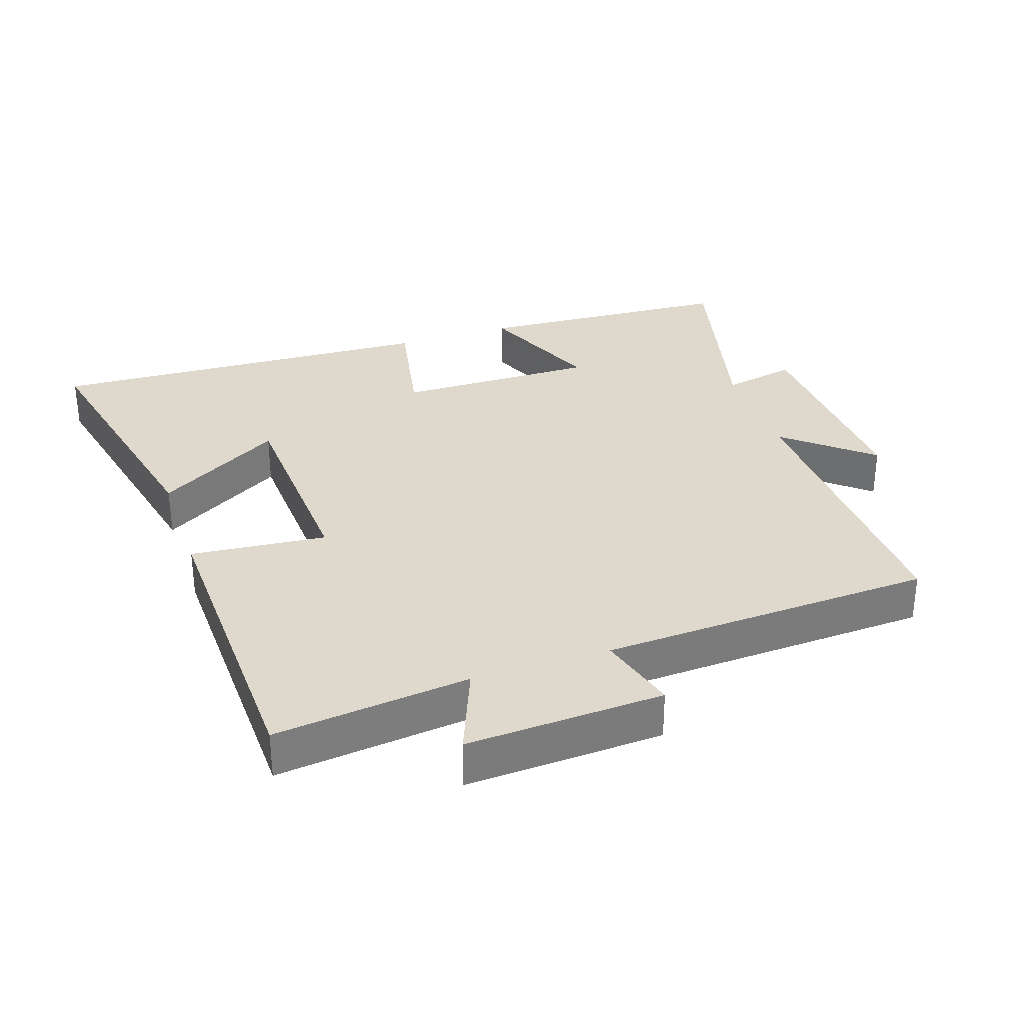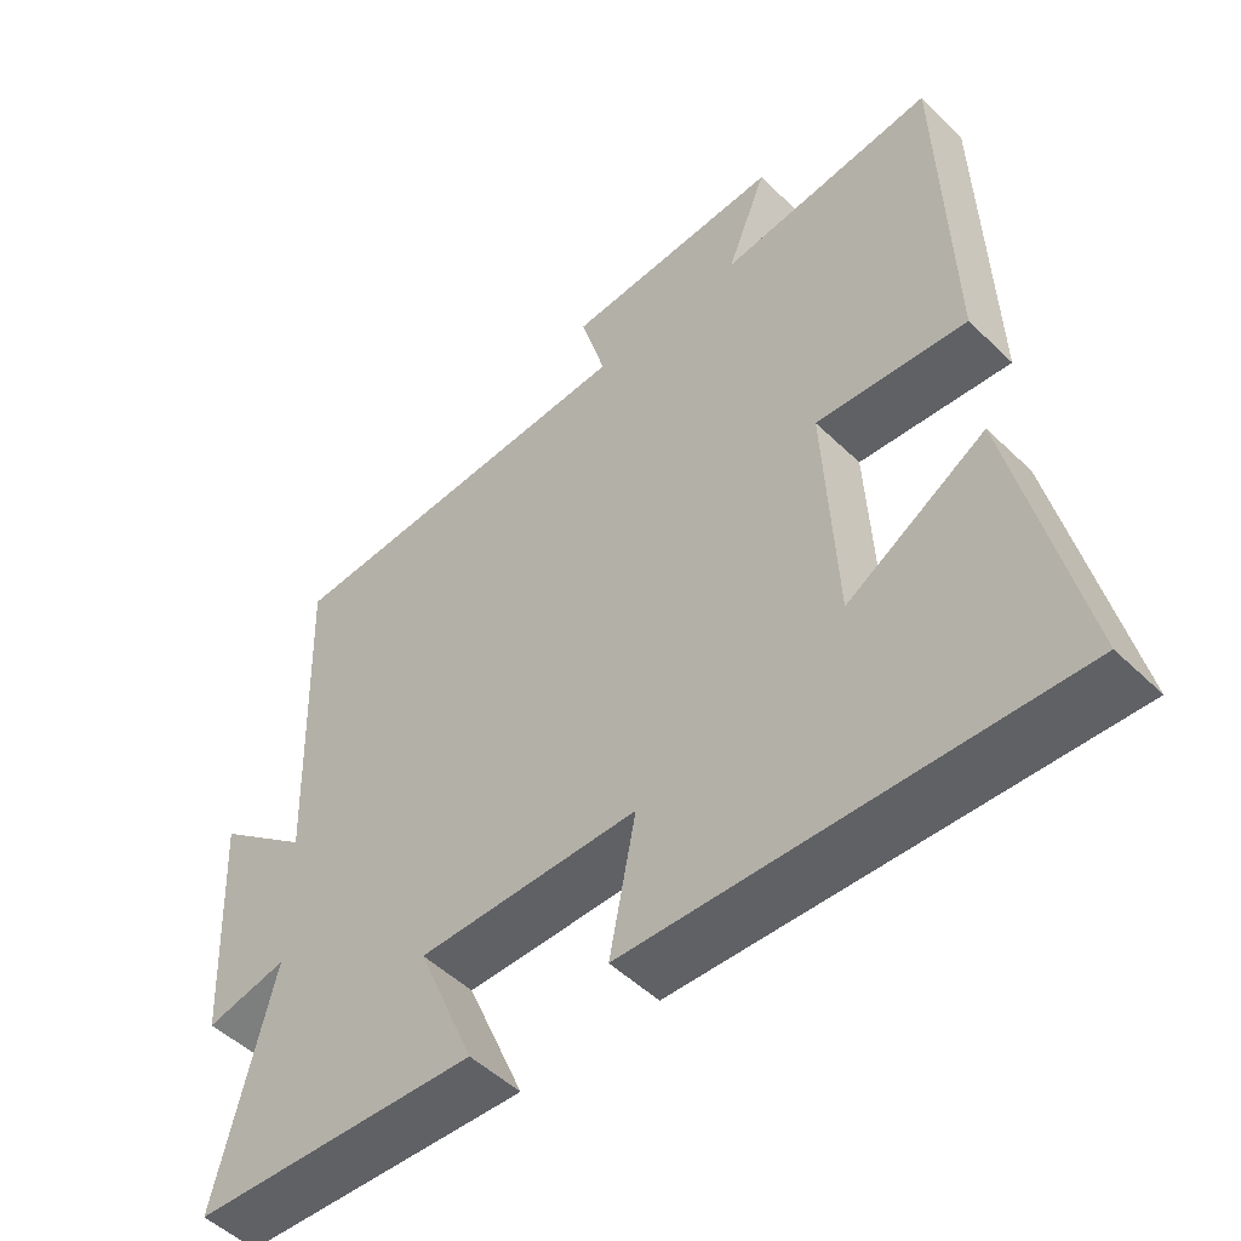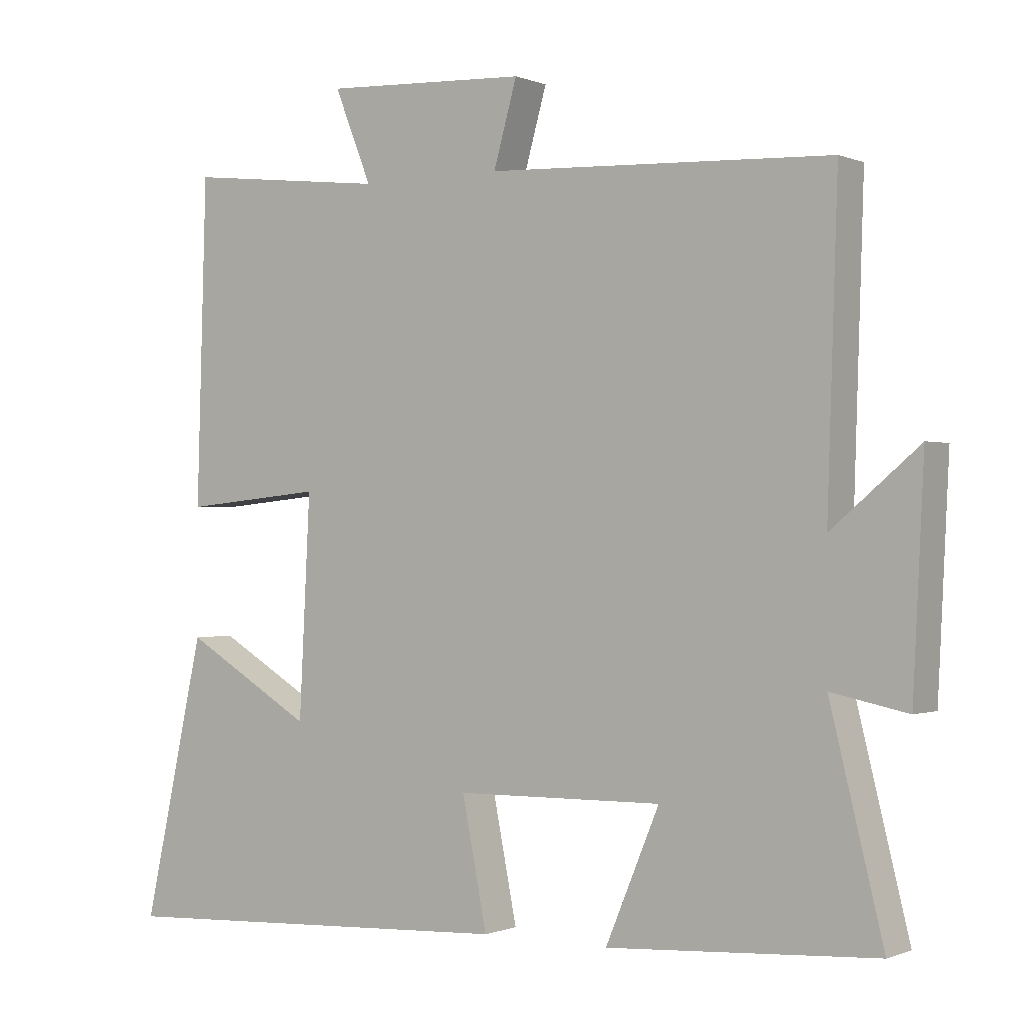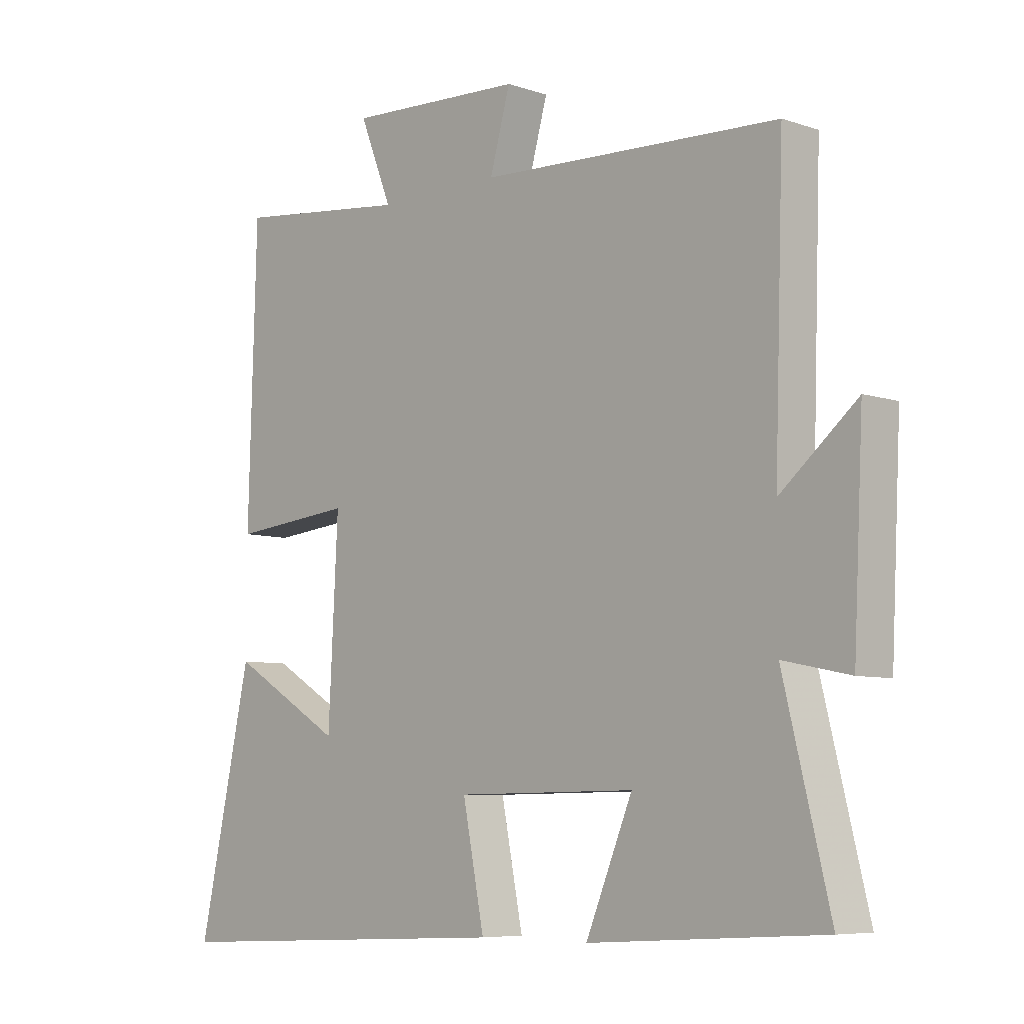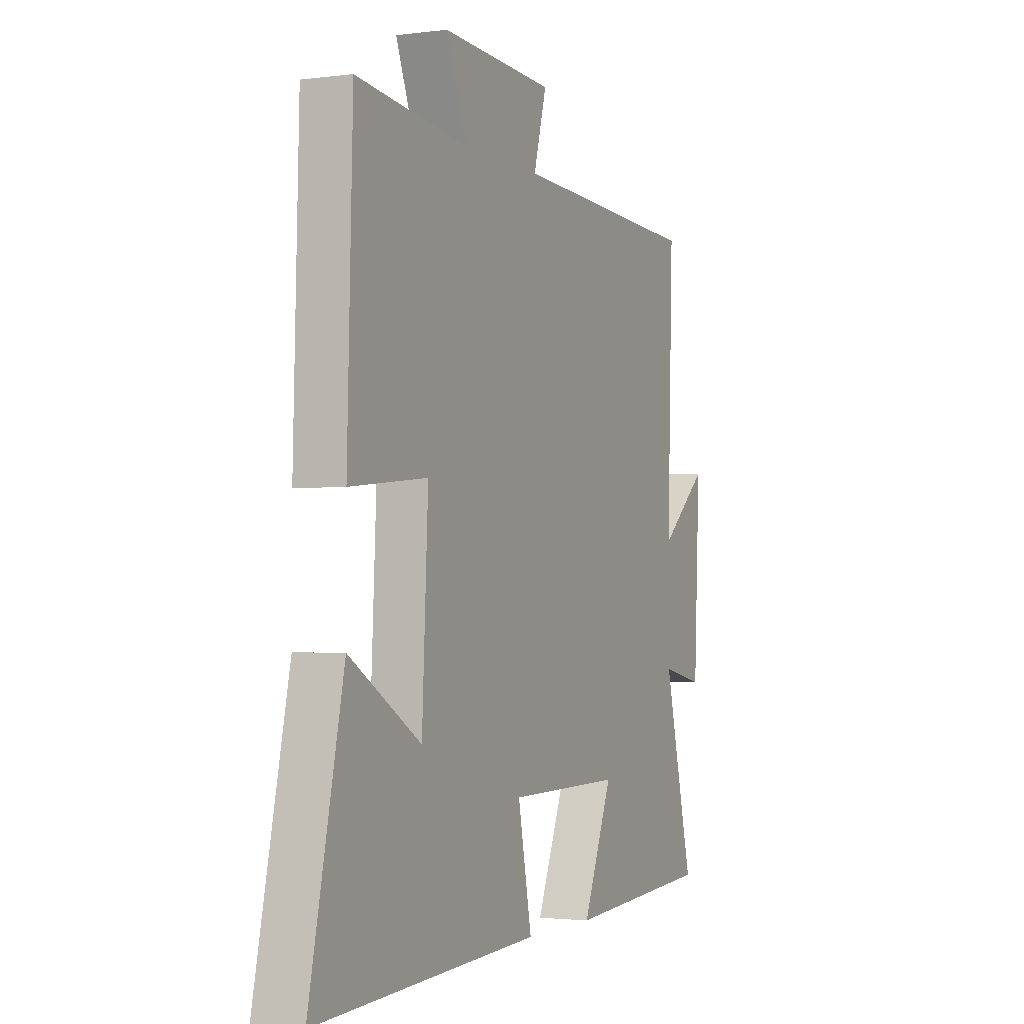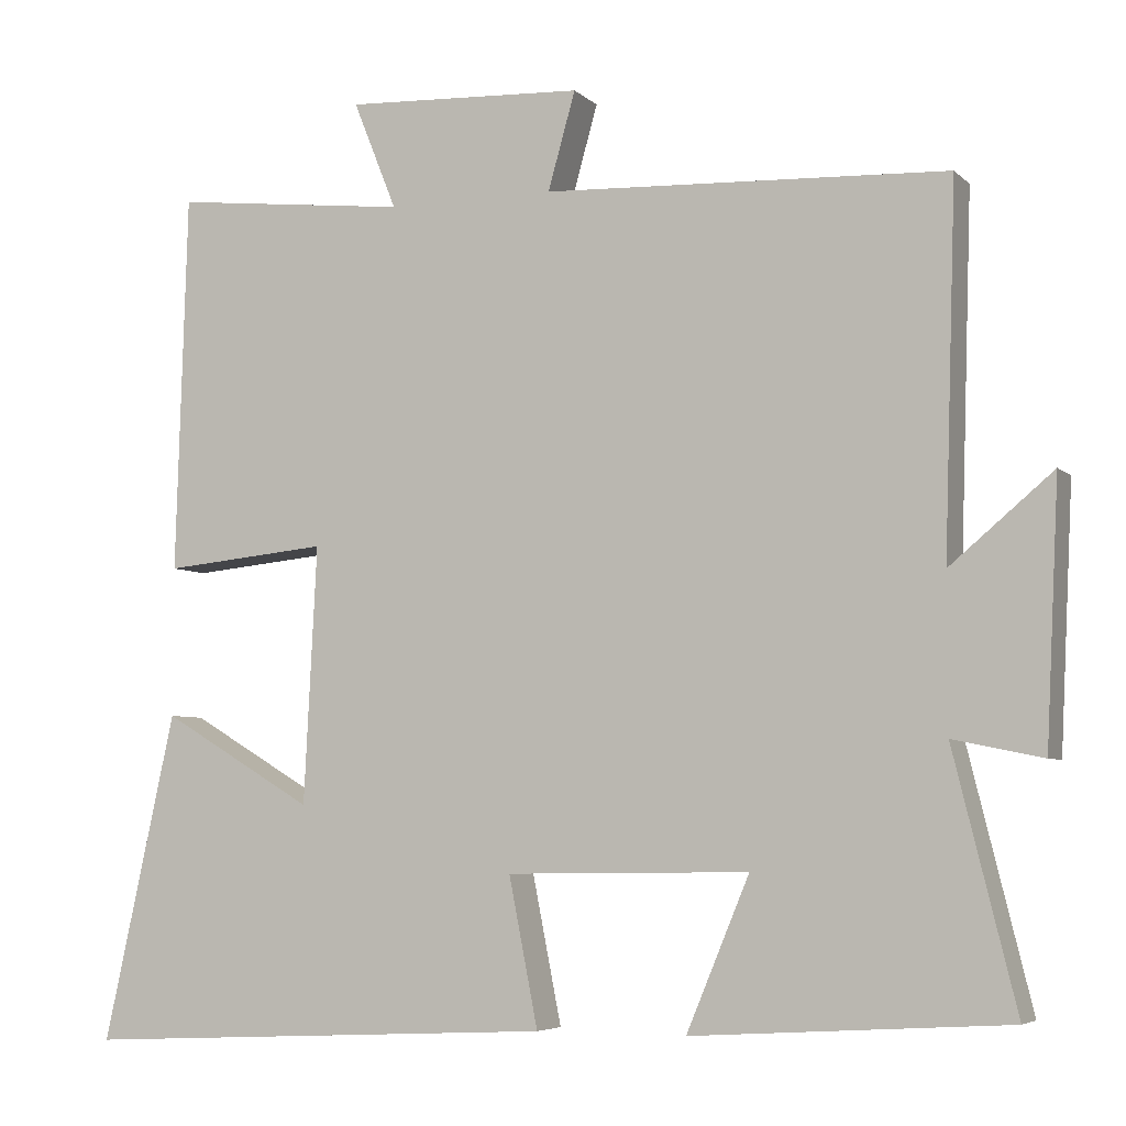
<metadata>
{"format":"obj","ext":"obj","renderer":"f3d","projection":"perspective","resolution":1024,"background":"white","views":[{"elev":32.2,"azim":-18.7,"up":"+Y"},{"elev":-50.7,"azim":-136.4,"up":"+Z"},{"elev":-0.5,"azim":34.3,"up":"+Z"},{"elev":-6.9,"azim":45.9,"up":"+Z"},{"elev":-2.2,"azim":-65.2,"up":"+Z"},{"elev":-5.5,"azim":23.1,"up":"+Z"}]}
</metadata>
<code>
v 0.577 0.07 -0.476
v 0.187 0.07 -0.5
v 0.265 0.07 -0.313
v -0.035 0.07 -0.317
v 0.001 0.07 -0.5
v -0.589 0.07 -0.528
v -0.5 0.07 -0.123
v -0.312 0.07 -0.235
v -0.296 0.07 0.083
v -0.5 0.07 0.063
v -0.486 0.07 0.533
v -0.193 0.07 0.5
v -0.247 0.07 0.635
v 0.049 0.07 0.621
v 0.015 0.07 0.5
v 0.515 0.07 0.478
v 0.5 0.07 0.026
v 0.627 0.07 0.133
v 0.611 0.07 -0.187
v 0.5 0.07 -0.164
v 0.577 0 -0.476
v 0.187 0 -0.5
v 0.265 0 -0.313
v -0.035 0 -0.317
v 0.001 0 -0.5
v -0.589 0 -0.528
v -0.5 0 -0.123
v -0.312 0 -0.235
v -0.296 0 0.083
v -0.5 0 0.063
v -0.486 0 0.533
v -0.193 0 0.5
v -0.247 0 0.635
v 0.049 0 0.621
v 0.015 0 0.5
v 0.515 0 0.478
v 0.5 0 0.026
v 0.627 0 0.133
v 0.611 0 -0.187
v 0.5 0 -0.164
f 17 18 19 20
f 15 16 17
f 15 17 20
f 12 13 14 15
f 12 15 20 1
f 9 10 11 12
f 8 9 12
f 5 6 7 8
f 4 5 8
f 3 4 8 12
f 1 2 3
f 1 3 12
f 40 39 38 37
f 37 36 35
f 40 37 35
f 35 34 33 32
f 21 40 35 32
f 32 31 30 29
f 32 29 28
f 28 27 26 25
f 28 25 24
f 32 28 24 23
f 23 22 21
f 32 23 21
f 1 21 22 2
f 2 22 23 3
f 3 23 24 4
f 4 24 25 5
f 5 25 26 6
f 6 26 27 7
f 7 27 28 8
f 8 28 29 9
f 9 29 30 10
f 10 30 31 11
f 11 31 32 12
f 12 32 33 13
f 13 33 34 14
f 14 34 35 15
f 15 35 36 16
f 16 36 37 17
f 17 37 38 18
f 18 38 39 19
f 19 39 40 20
f 20 40 21 1

</code>
